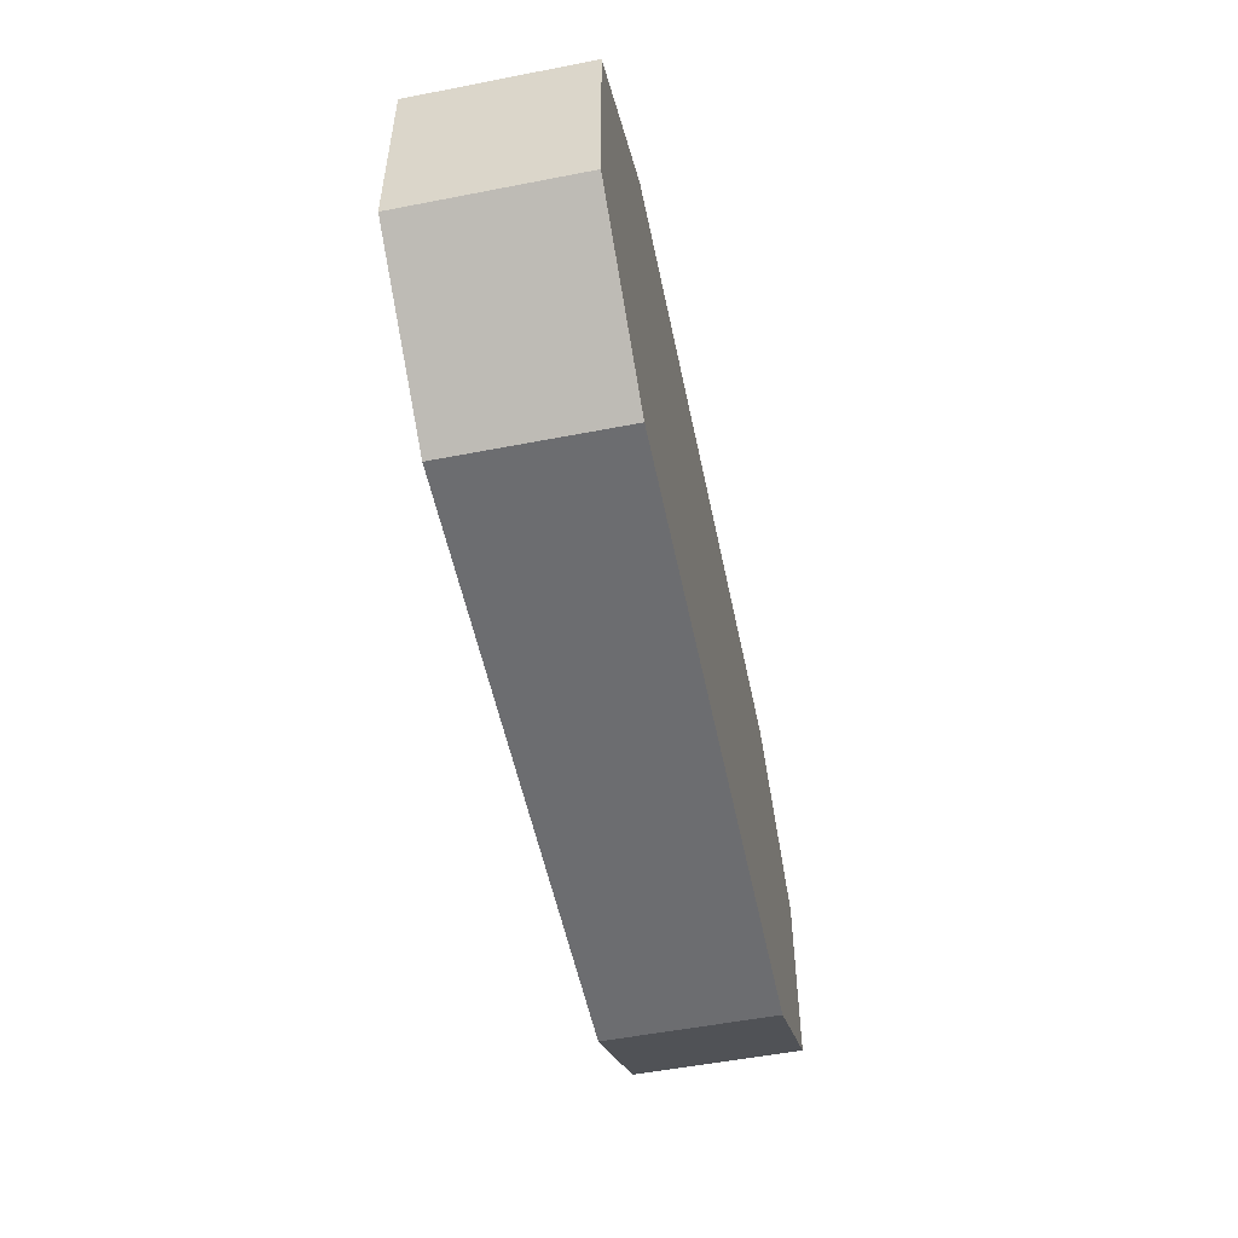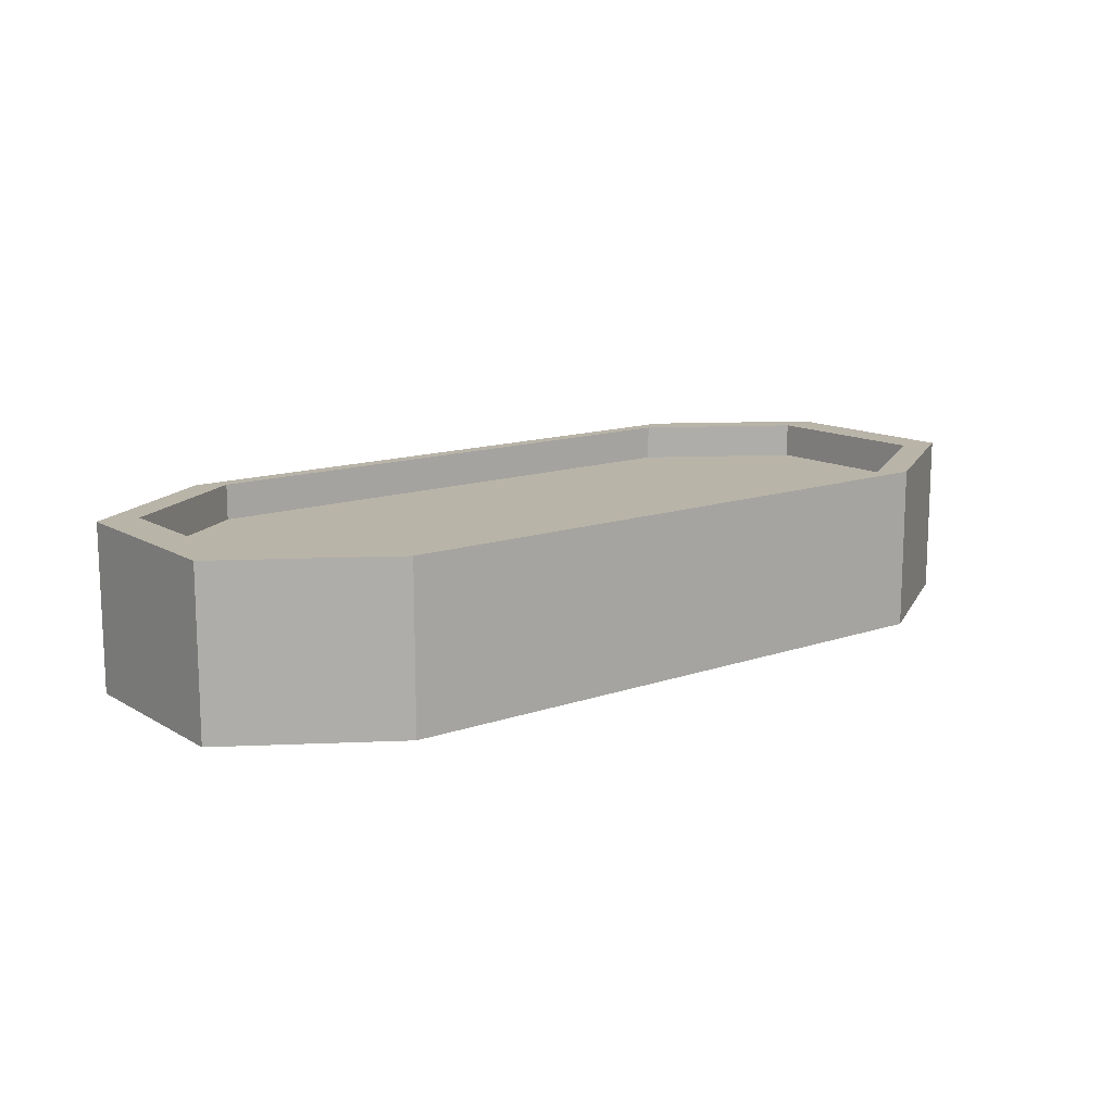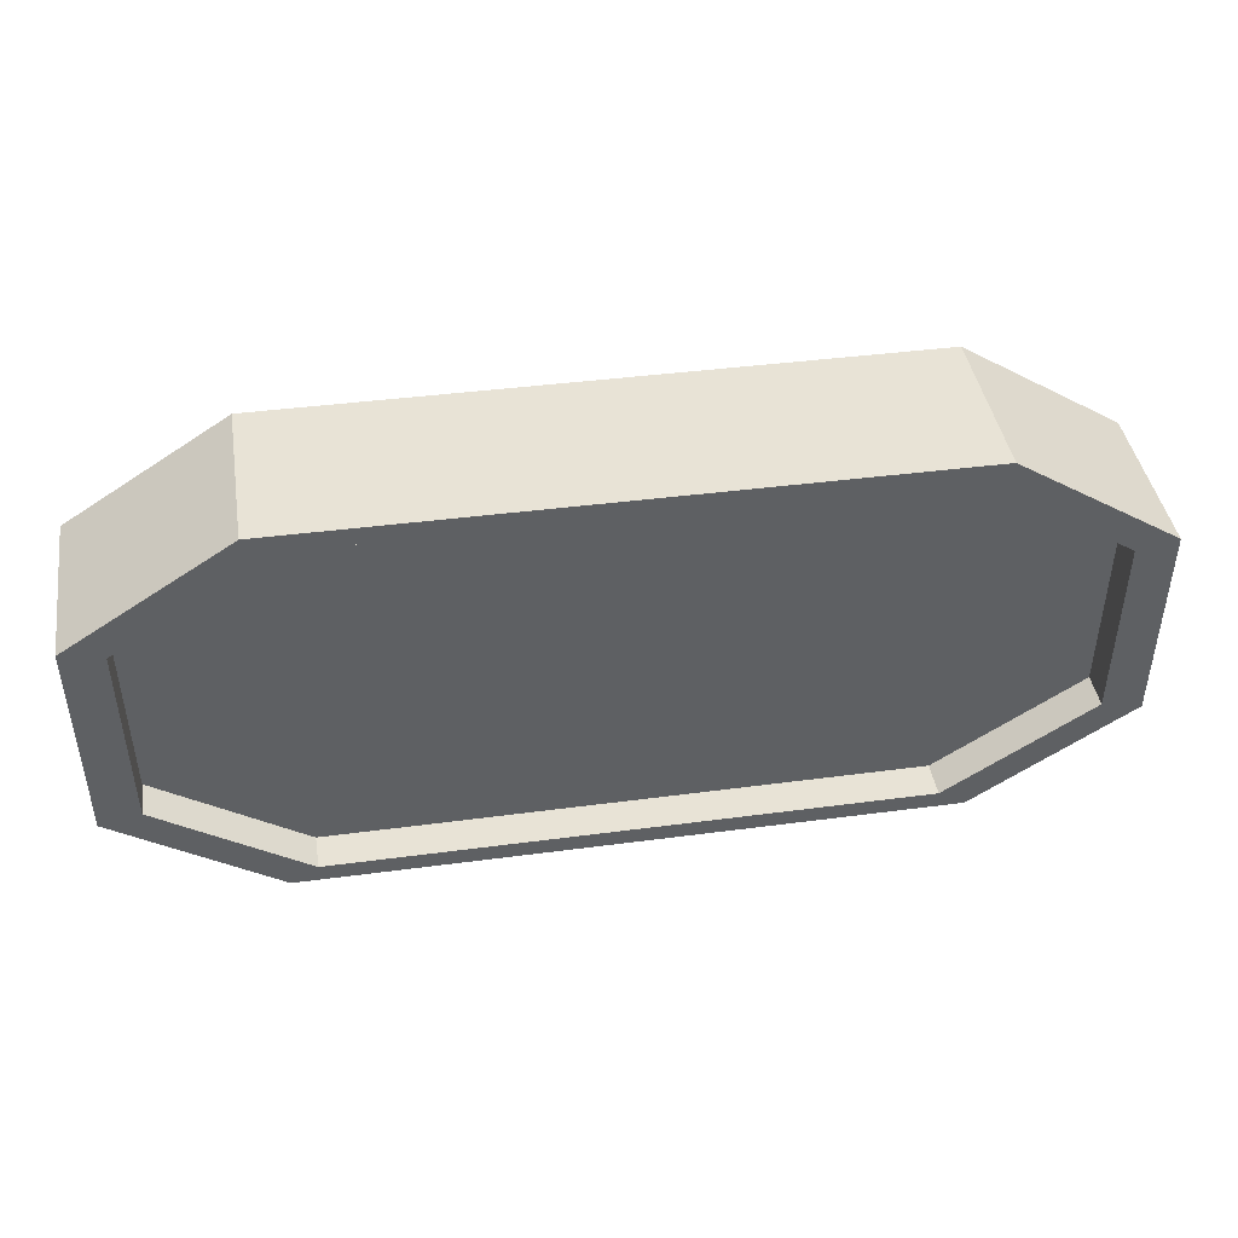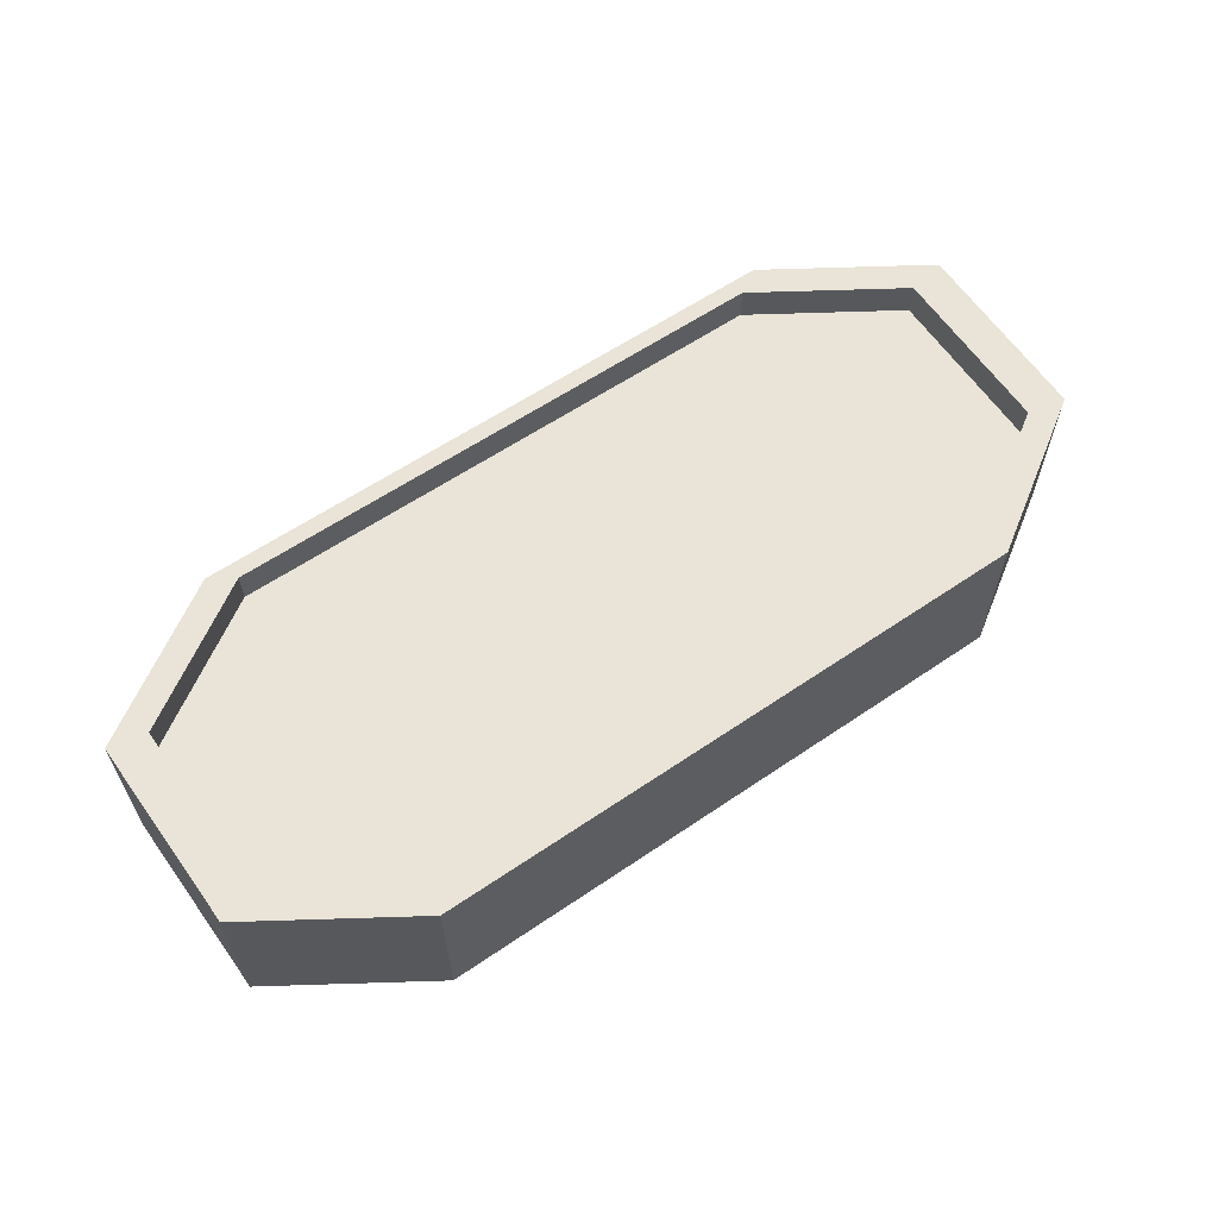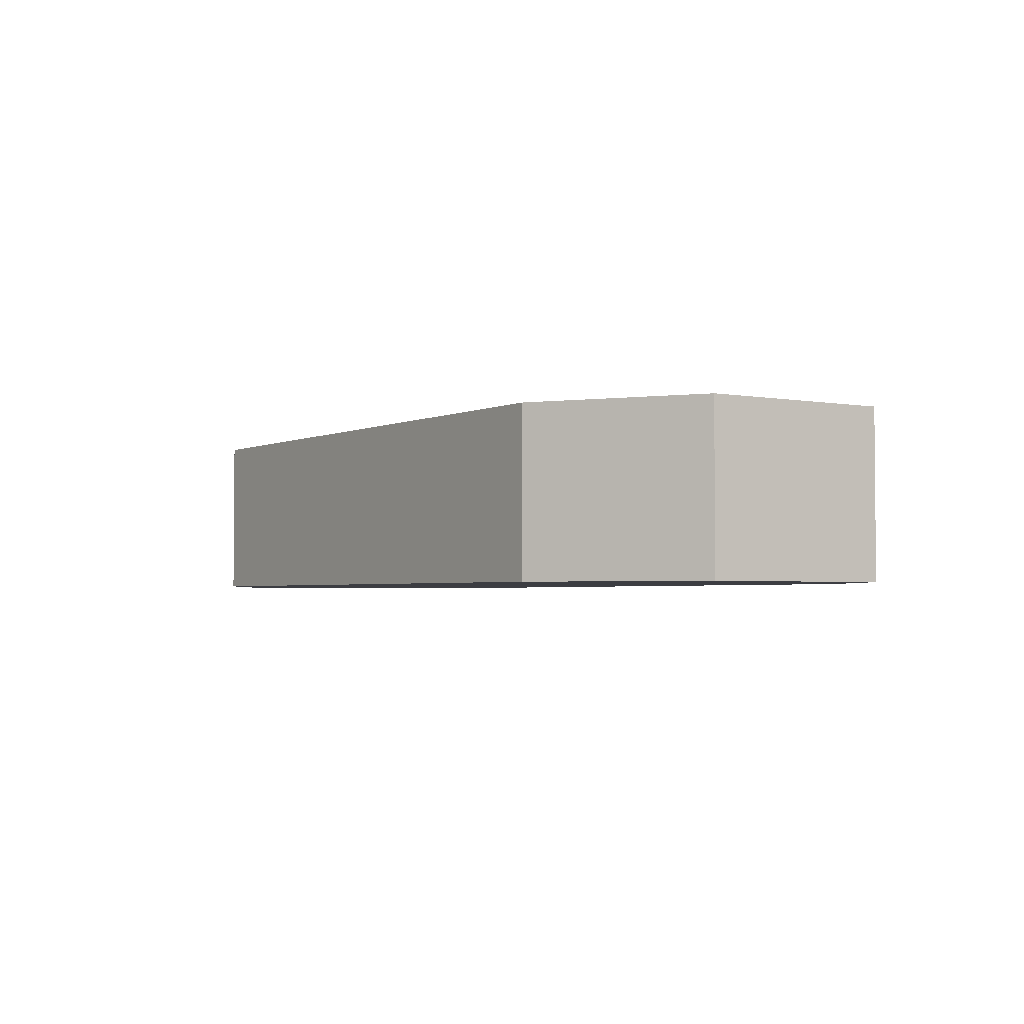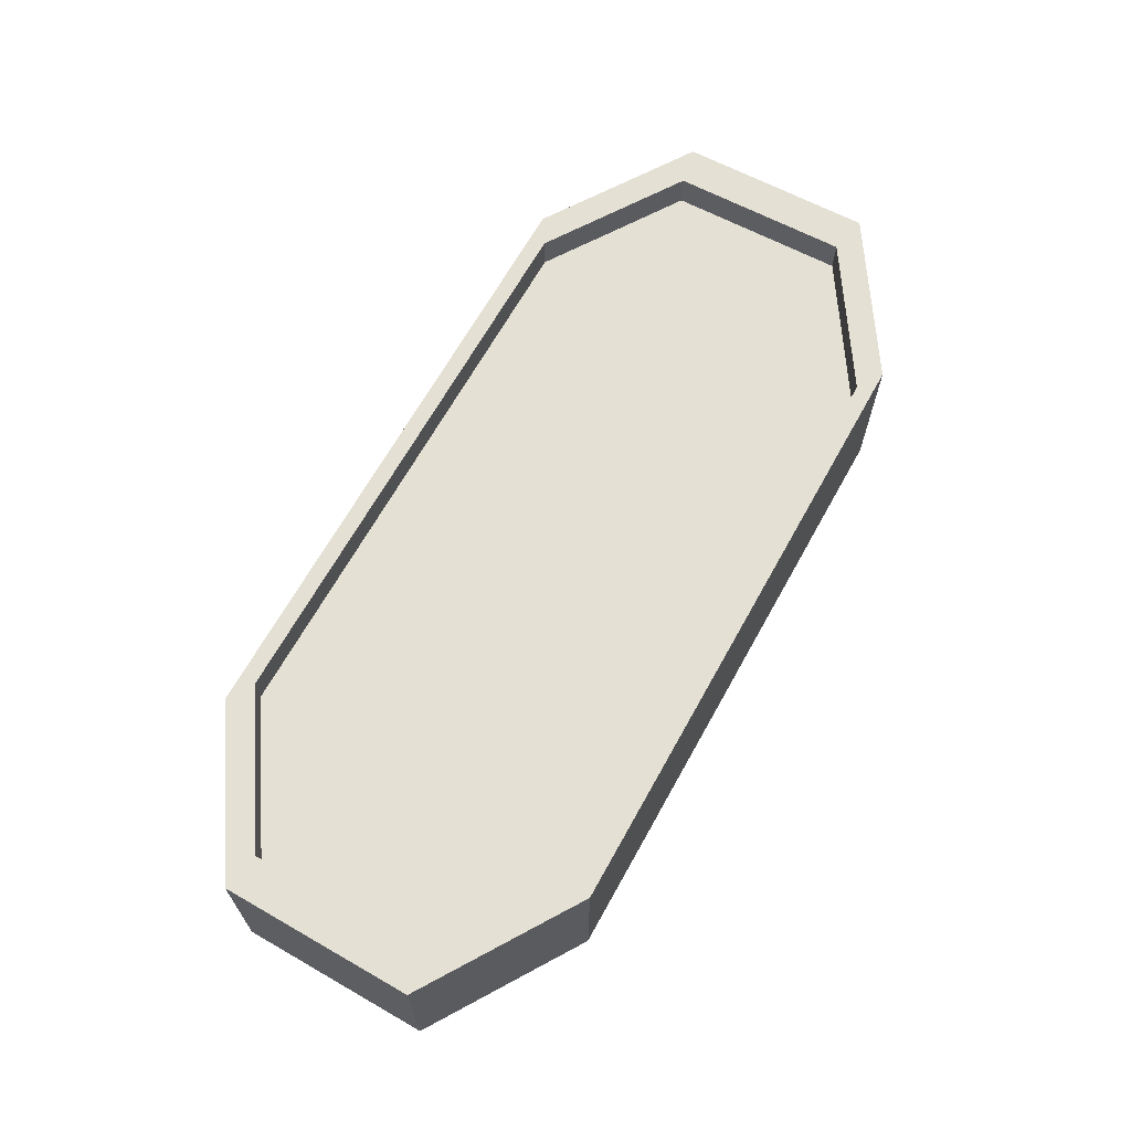
<metadata>
{"format":"obj","ext":"obj","renderer":"f3d","projection":"perspective","resolution":1024,"background":"white","views":[{"elev":-53.9,"azim":101.7,"up":"+Y"},{"elev":13.3,"azim":141.7,"up":"+Z"},{"elev":41.6,"azim":-9.1,"up":"+Y"},{"elev":61.1,"azim":-34.7,"up":"+Z"},{"elev":-2.9,"azim":56.0,"up":"+Z"},{"elev":65.7,"azim":118.9,"up":"+Z"}]}
</metadata>
<code>
o Cube
v -2.315 -0.4933 0.2529
v -1.541 -0.9933 0.2529
v 2.346 0.4876 0.2529
v 1.566 0.9876 0.2529
v 1.555 -0.9876 0.2529
v -2.333 0.4933 0.2529
v 2.329 -0.4876 0.2529
v -1.553 0.9933 0.2529
v -2.333 0.4933 0.45
v -1.553 0.9933 0.45
v 1.566 0.9876 0.45
v 2.346 0.4876 0.45
v 2.329 -0.4876 0.45
v 1.555 -0.9876 0.45
v -2.315 -0.4933 0.45
v -1.541 -0.9933 0.45
v -1.682 -1.084 0.45
v -2.527 -0.5383 0.45
v 1.709 1.078 0.45
v 2.56 0.5321 0.45
v 1.697 -1.078 0.45
v -2.546 0.5383 0.45
v 2.541 -0.5321 0.45
v -1.695 1.084 0.45
v -2.546 0.5383 -0.4548
v -1.695 1.084 -0.4548
v 1.709 1.078 -0.4548
v 2.541 -0.5321 -0.4548
v 2.56 0.5321 -0.4548
v 1.697 -1.078 -0.4548
v -2.527 -0.5383 -0.4548
v -1.682 -1.084 -0.4548
f 1 2 8 6
f 2 5 4 8
f 4 5 7 3
f 6 8 10 9
f 8 4 11 10
f 3 7 13 12
f 7 5 14 13
f 1 6 9 15
f 5 2 16 14
f 4 3 12 11
f 2 1 15 16
f 16 15 18 17
f 11 12 20 19
f 14 16 17 21
f 15 9 22 18
f 13 14 21 23
f 12 13 23 20
f 10 11 19 24
f 9 10 24 22
f 22 24 26 25
f 24 19 27 26
f 20 23 28 29
f 23 21 30 28
f 18 22 25 31
f 21 17 32 30
f 19 20 29 27
f 17 18 31 32
f 27 29 28 30
f 26 27 30 32
f 25 26 32 31

</code>
